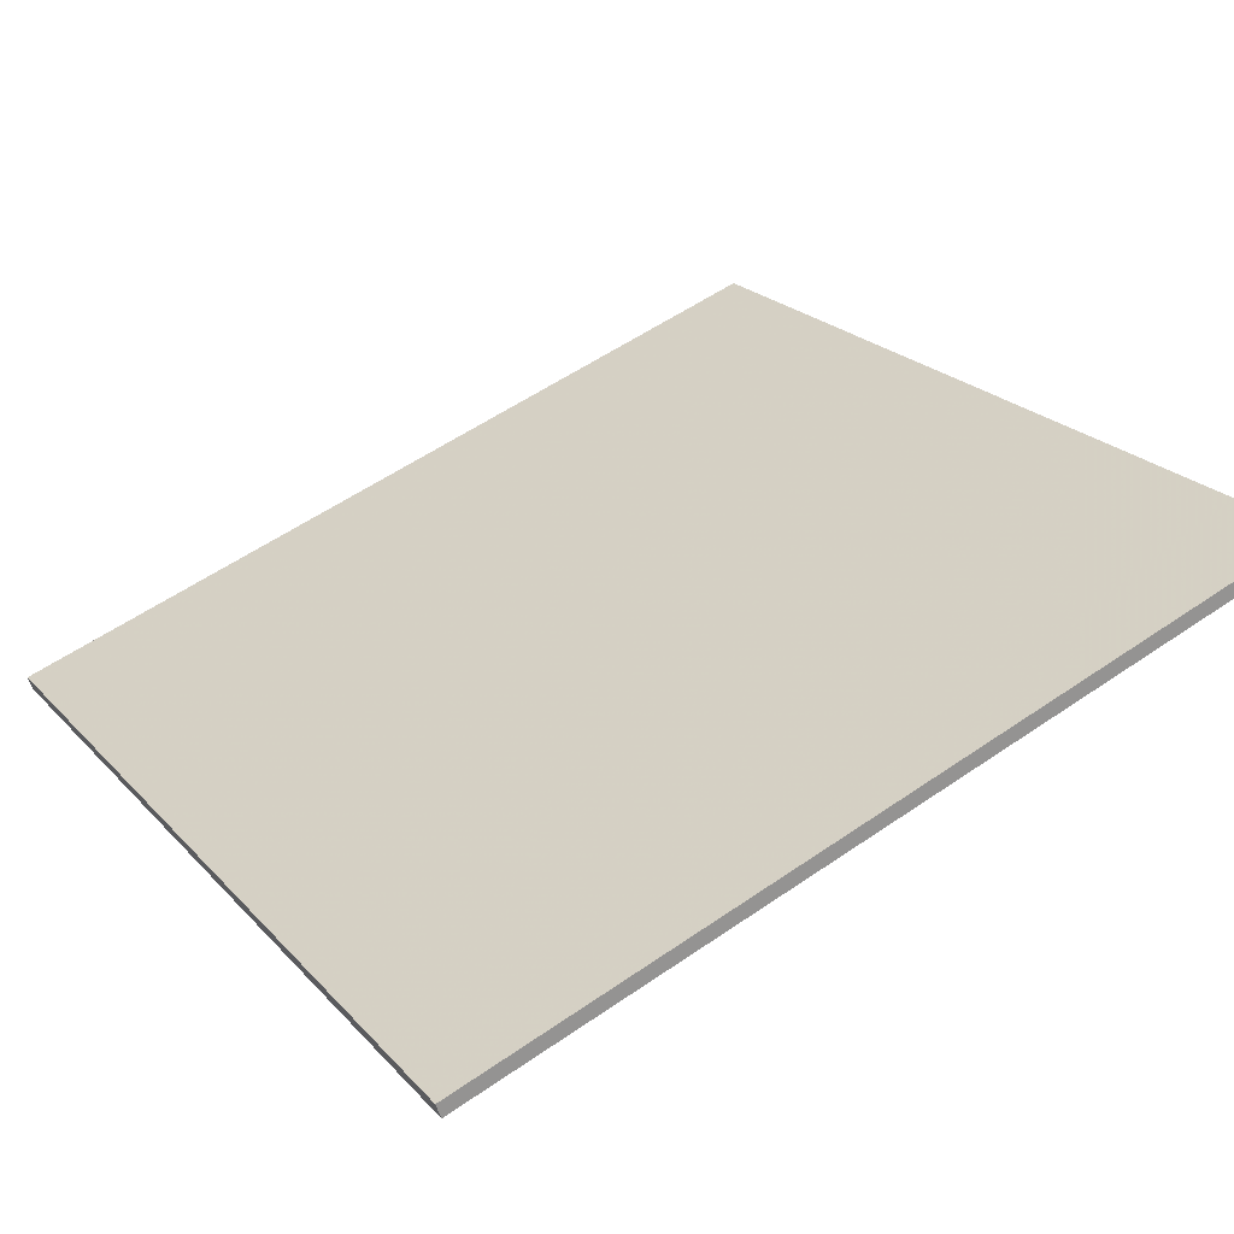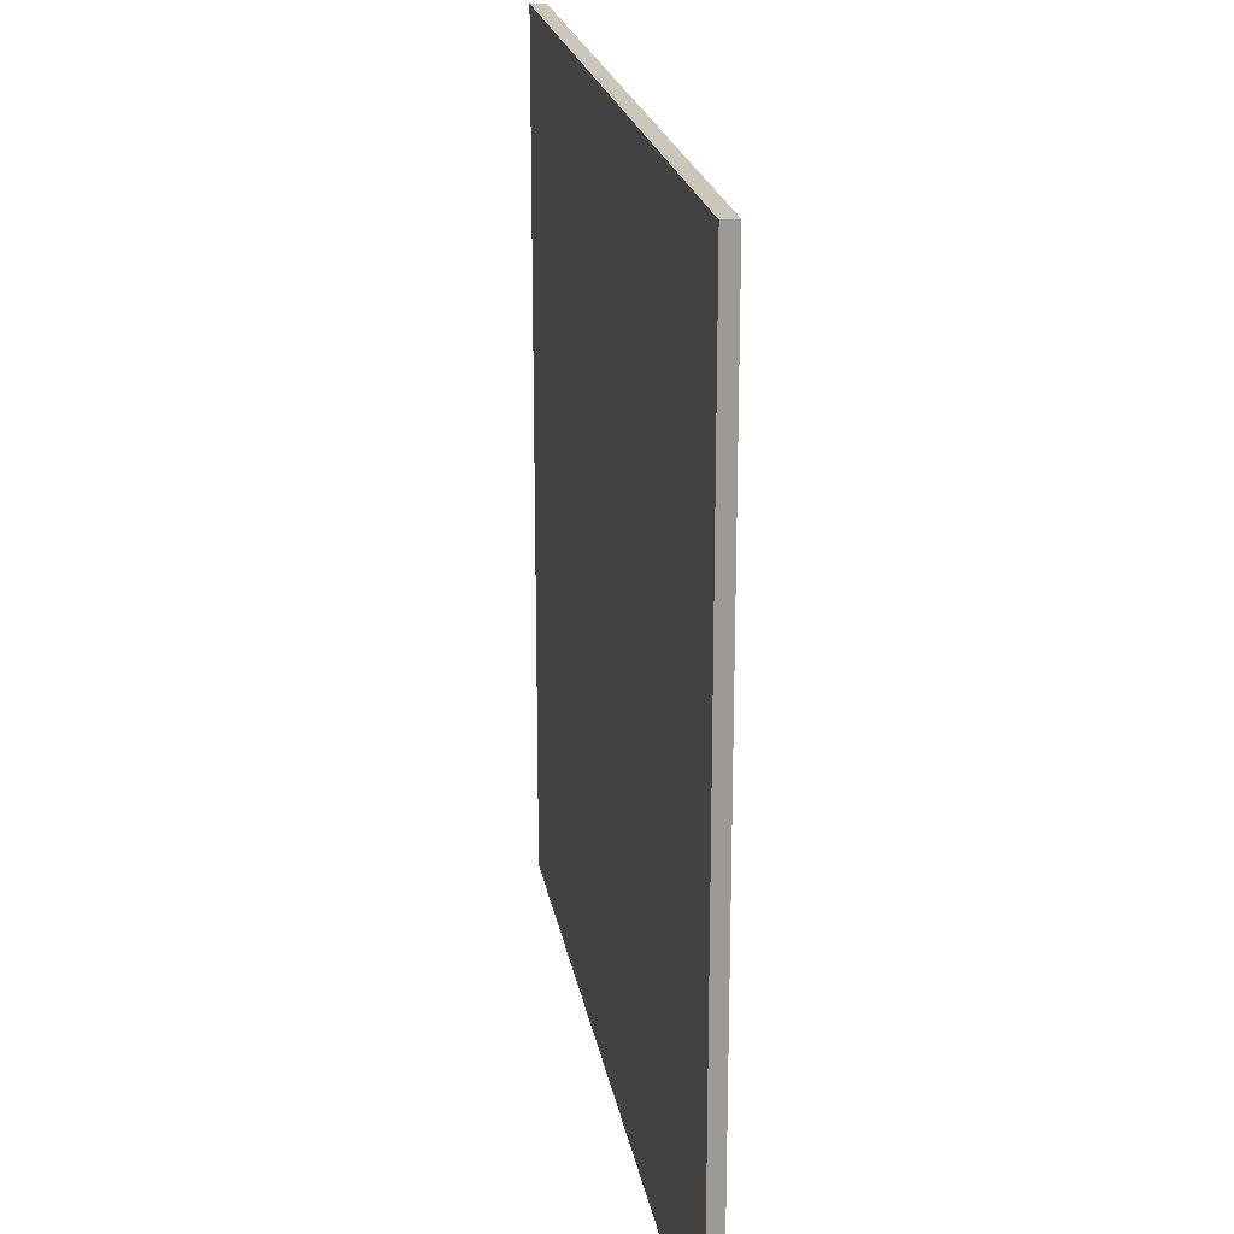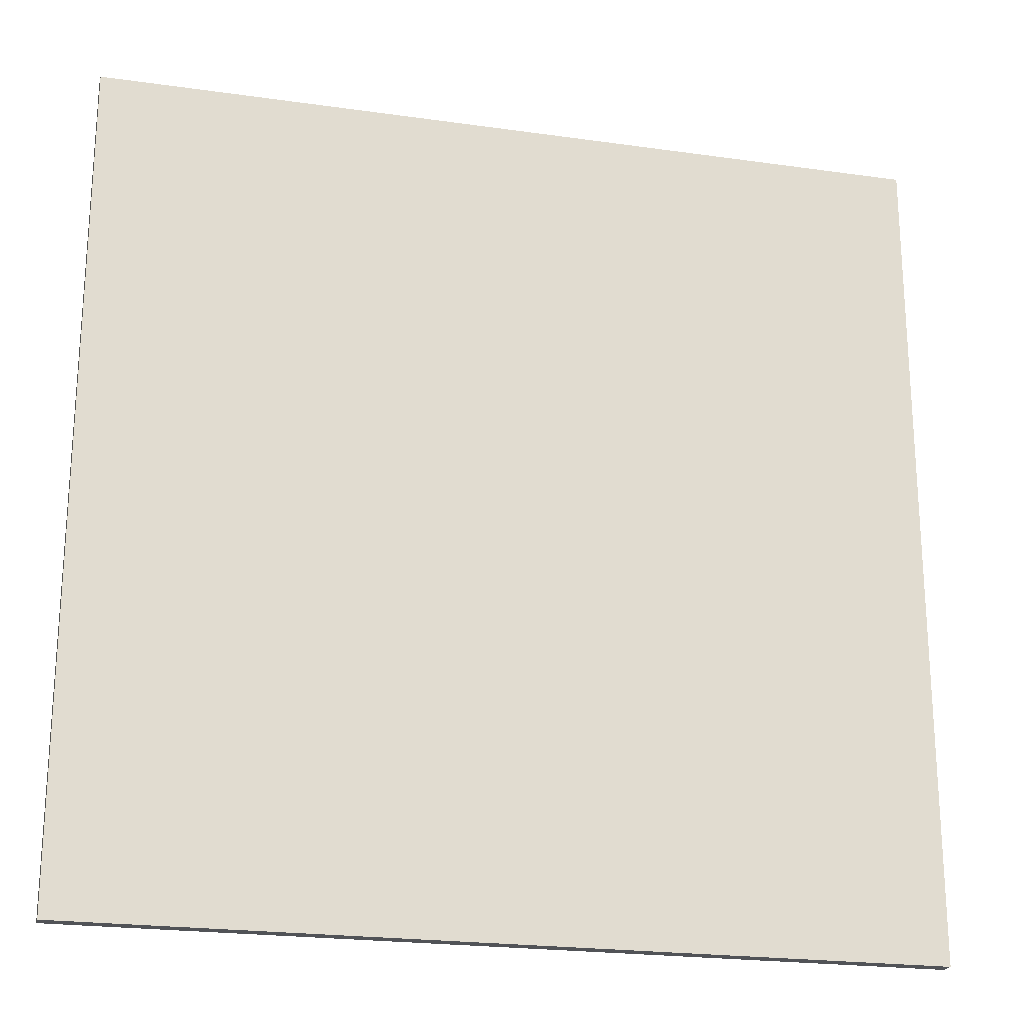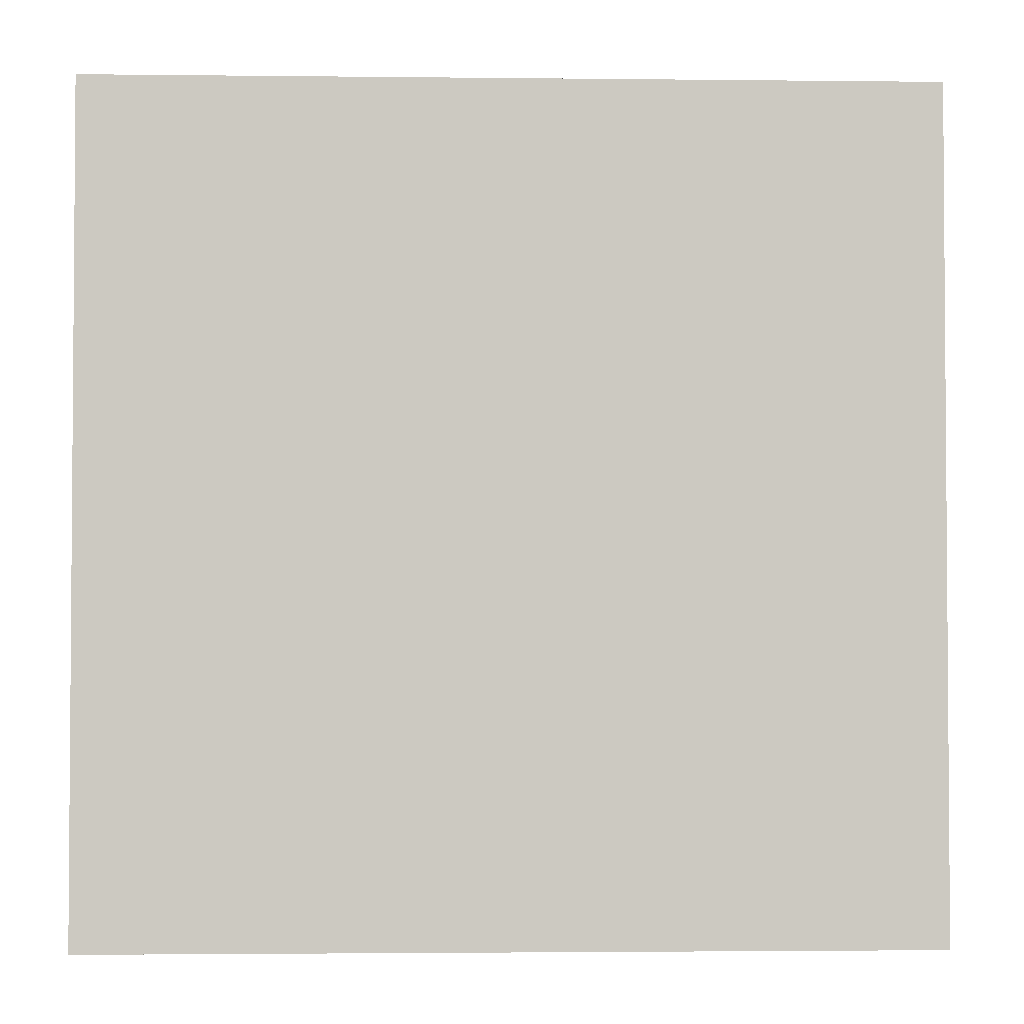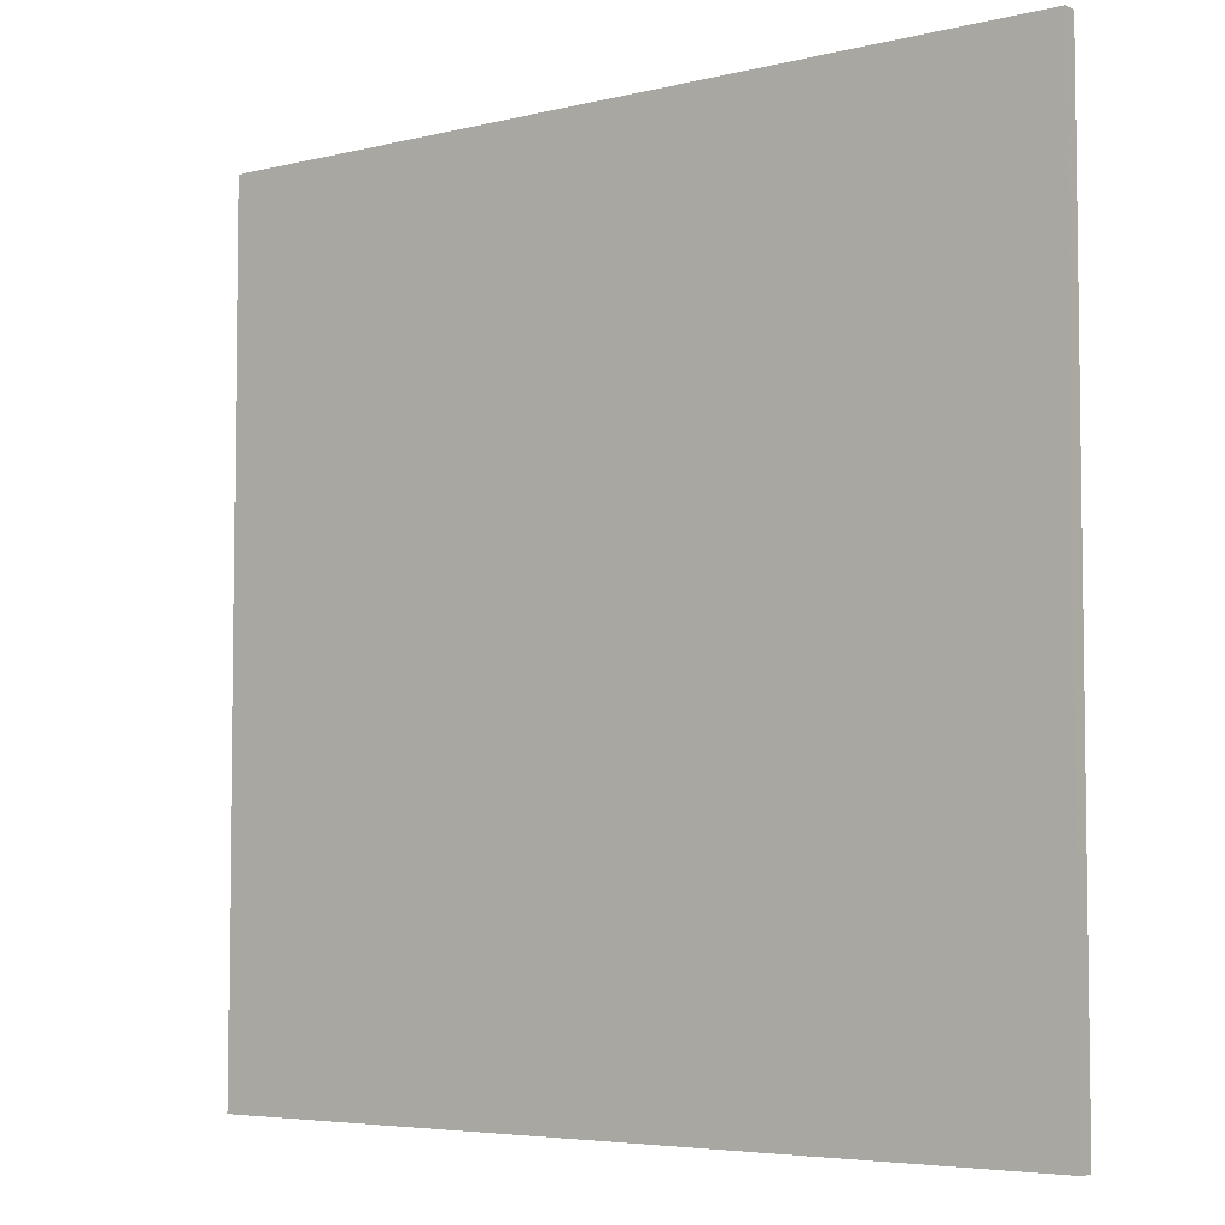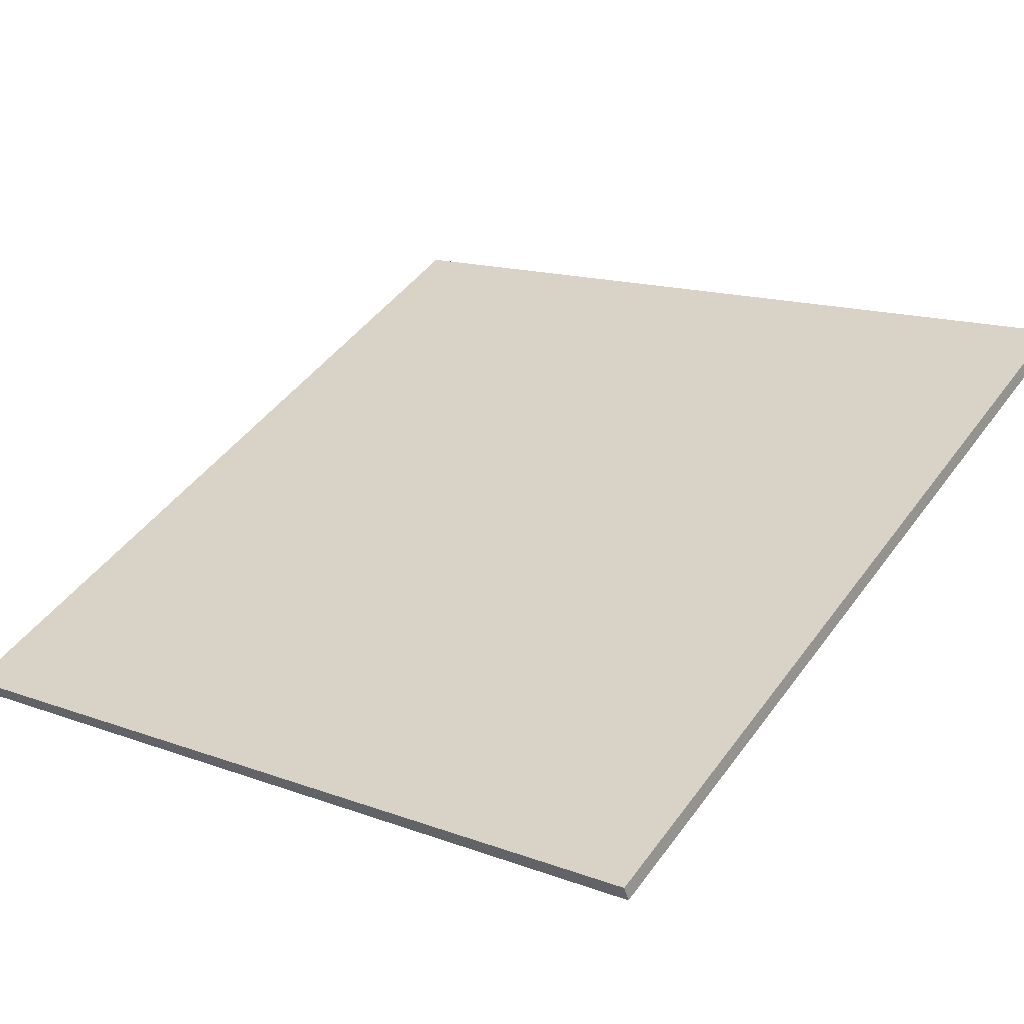
<metadata>
{"format":"obj","ext":"obj","renderer":"f3d","projection":"perspective","resolution":1024,"background":"white","views":[{"elev":23.1,"azim":149.0,"up":"+Y"},{"elev":21.0,"azim":61.8,"up":"+Z"},{"elev":-22.1,"azim":147.4,"up":"+Z"},{"elev":-2.6,"azim":-20.9,"up":"+Z"},{"elev":-5.1,"azim":18.8,"up":"+Z"},{"elev":46.0,"azim":-146.0,"up":"+Y"}]}
</metadata>
<code>
v -44.6 50.46 -4.256
v -44.6 50.46 4.256
v -44.55 50.6 -4.256
v -44.55 50.6 4.256
v -52.66 53.18 -4.256
v -52.66 53.18 4.256
v -52.61 53.33 -4.256
v -52.61 53.33 4.256
f 1 3 4
f 4 2 1
f 5 6 8
f 8 7 5
f 1 2 6
f 6 5 1
f 3 7 8
f 8 4 3
f 1 5 7
f 7 3 1
f 2 4 8
f 8 6 2

</code>
